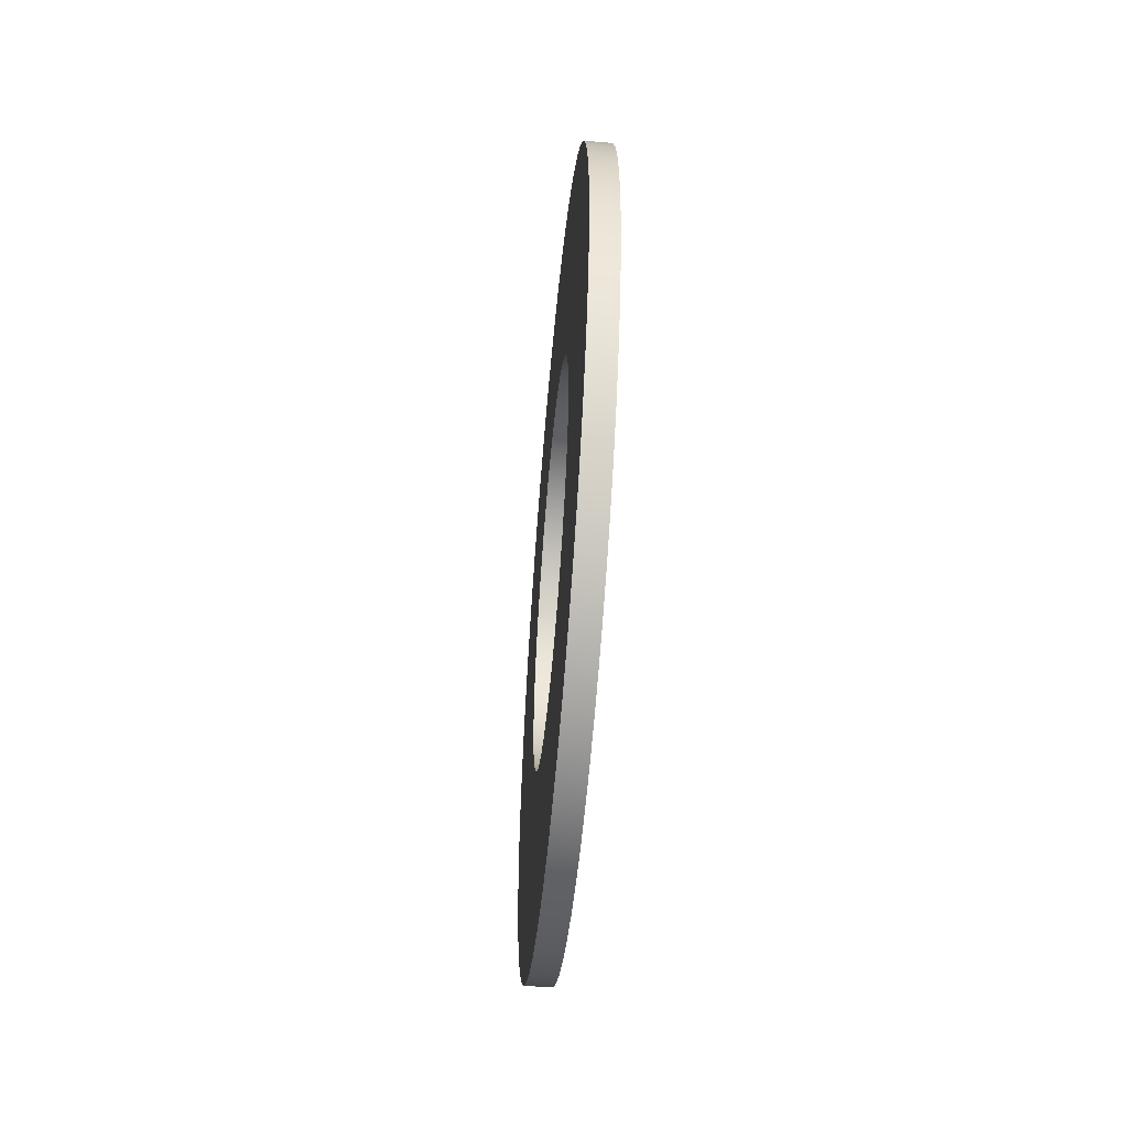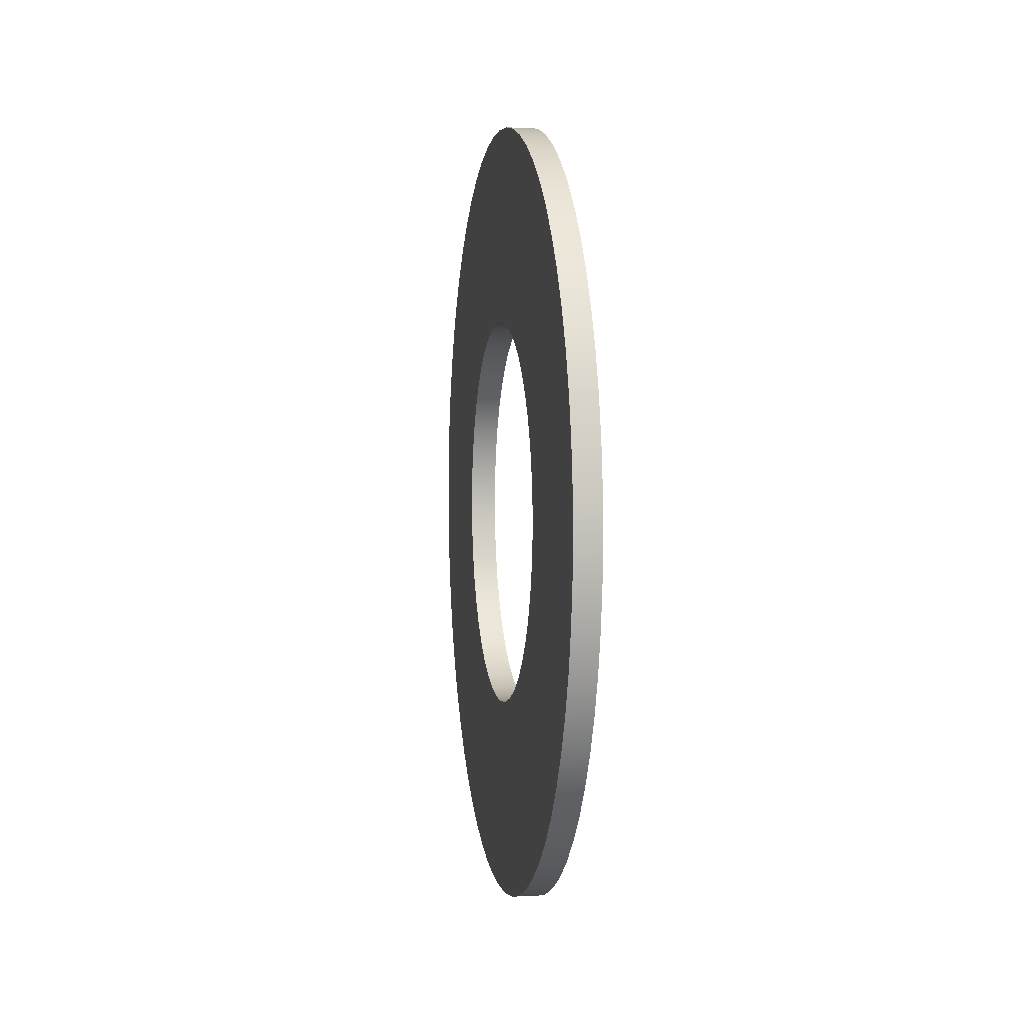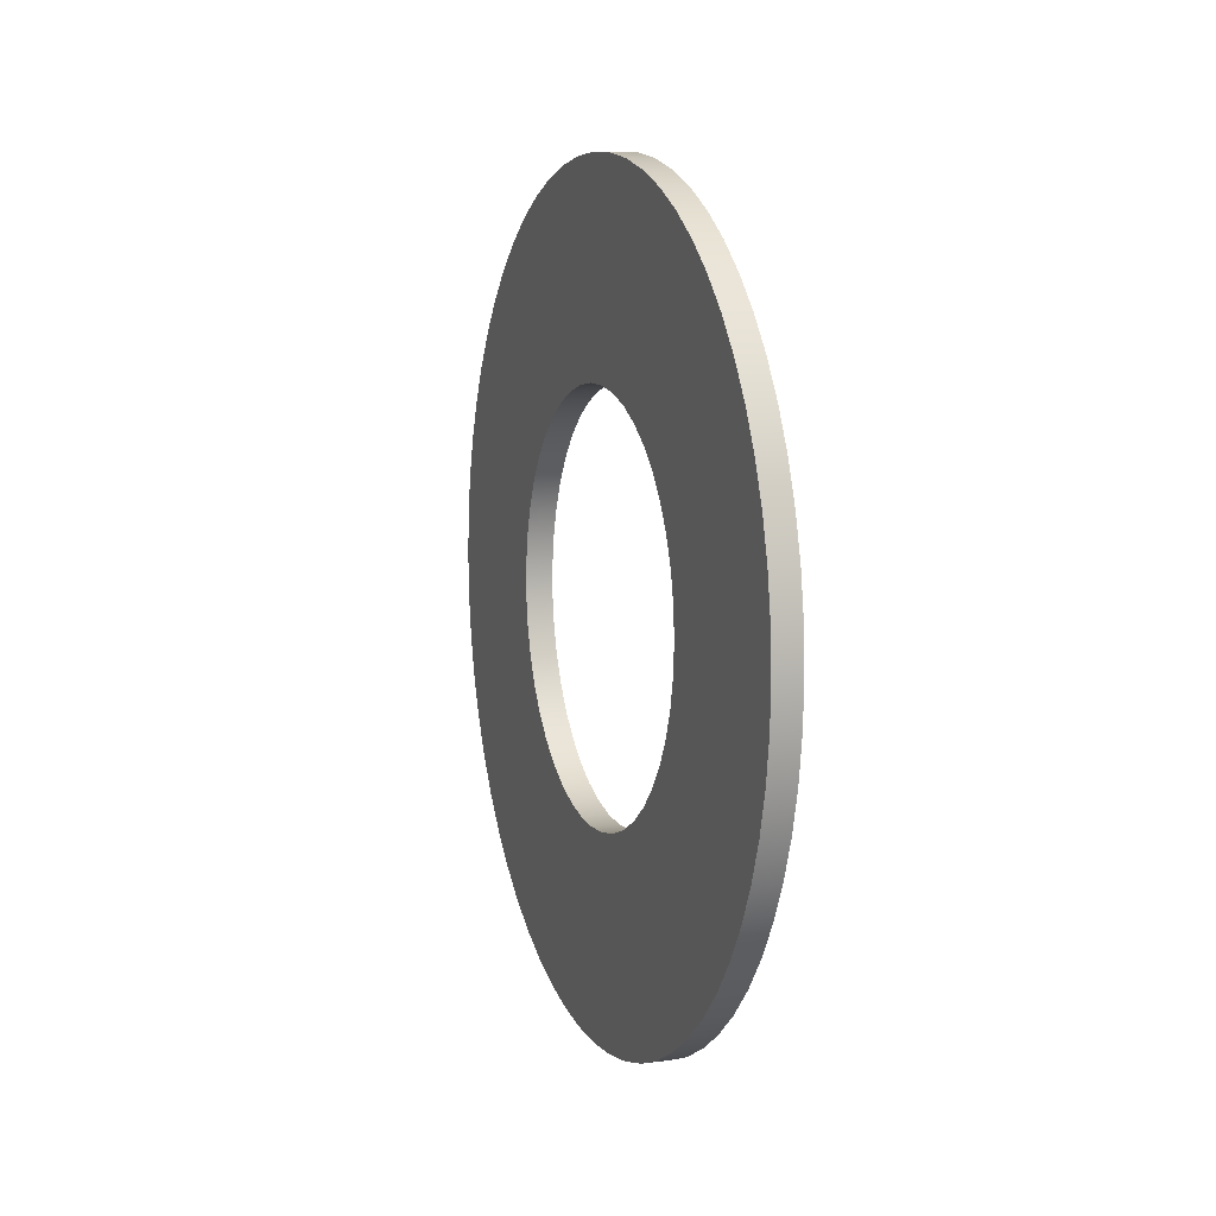
<metadata>
{"format":"obj","ext":"obj","renderer":"f3d","projection":"perspective","resolution":1024,"background":"white","views":[{"elev":-54.3,"azim":175.0,"up":"+Y"},{"elev":3.0,"azim":170.5,"up":"+Y"},{"elev":8.1,"azim":-19.4,"up":"+Y"}]}
</metadata>
<code>
v 0.05 -9.185e-17 0.75
v 0.05 0.0784 0.7459
v 0.05 0.1559 0.7336
v 0.05 0.2318 0.7133
v 0.05 0.3051 0.6852
v 0.05 0.375 0.6495
v 0.05 0.4408 0.6068
v 0.05 0.5018 0.5574
v 0.05 0.5574 0.5018
v 0.05 0.6068 0.4408
v 0.05 0.6495 0.375
v 0.05 0.6852 0.3051
v 0.05 0.7133 0.2318
v 0.05 0.7336 0.1559
v 0.05 0.7459 0.0784
v 0.05 0.75 -4.592e-17
v 0.05 0.7459 -0.0784
v 0.05 0.7336 -0.1559
v 0.05 0.7133 -0.2318
v 0.05 0.6852 -0.3051
v 0.05 0.6495 -0.375
v 0.05 0.6068 -0.4408
v 0.05 0.5574 -0.5018
v 0.05 0.5018 -0.5574
v 0.05 0.4408 -0.6068
v 0.05 0.375 -0.6495
v 0.05 0.3051 -0.6852
v 0.05 0.2318 -0.7133
v 0.05 0.1559 -0.7336
v 0.05 0.0784 -0.7459
v 0.05 0 -0.75
v 0.05 -0.0784 -0.7459
v 0.05 -0.1559 -0.7336
v 0.05 -0.2318 -0.7133
v 0.05 -0.3051 -0.6852
v 0.05 -0.375 -0.6495
v 0.05 -0.4408 -0.6068
v 0.05 -0.5018 -0.5574
v 0.05 -0.5574 -0.5018
v 0.05 -0.6068 -0.4408
v 0.05 -0.6495 -0.375
v 0.05 -0.6852 -0.3051
v 0.05 -0.7133 -0.2318
v 0.05 -0.7336 -0.1559
v 0.05 -0.7459 -0.0784
v 0.05 -0.75 -4.592e-17
v 0.05 -0.7459 0.0784
v 0.05 -0.7336 0.1559
v 0.05 -0.7133 0.2318
v 0.05 -0.6852 0.3051
v 0.05 -0.6495 0.375
v 0.05 -0.6068 0.4408
v 0.05 -0.5574 0.5018
v 0.05 -0.5018 0.5574
v 0.05 -0.4408 0.6068
v 0.05 -0.375 0.6495
v 0.05 -0.3051 0.6852
v 0.05 -0.2318 0.7133
v 0.05 -0.1559 0.7336
v 0.05 -0.0784 0.7459
v 0 -9.185e-17 0.75
v 0 -0.0784 0.7459
v 0 -0.1559 0.7336
v 0 -0.2318 0.7133
v 0 -0.3051 0.6852
v 0 -0.375 0.6495
v 0 -0.4408 0.6068
v 0 -0.5018 0.5574
v 0 -0.5574 0.5018
v 0 -0.6068 0.4408
v 0 -0.6495 0.375
v 0 -0.6852 0.3051
v 0 -0.7133 0.2318
v 0 -0.7336 0.1559
v 0 -0.7459 0.0784
v 0 -0.75 -4.592e-17
v 0 -0.7459 -0.0784
v 0 -0.7336 -0.1559
v 0 -0.7133 -0.2318
v 0 -0.6852 -0.3051
v 0 -0.6495 -0.375
v 0 -0.6068 -0.4408
v 0 -0.5574 -0.5018
v 0 -0.5018 -0.5574
v 0 -0.4408 -0.6068
v 0 -0.375 -0.6495
v 0 -0.3051 -0.6852
v 0 -0.2318 -0.7133
v 0 -0.1559 -0.7336
v 0 -0.0784 -0.7459
v 0 0 -0.75
v 0 0.0784 -0.7459
v 0 0.1559 -0.7336
v 0 0.2318 -0.7133
v 0 0.3051 -0.6852
v 0 0.375 -0.6495
v 0 0.4408 -0.6068
v 0 0.5018 -0.5574
v 0 0.5574 -0.5018
v 0 0.6068 -0.4408
v 0 0.6495 -0.375
v 0 0.6852 -0.3051
v 0 0.7133 -0.2318
v 0 0.7336 -0.1559
v 0 0.7459 -0.0784
v 0 0.75 -4.592e-17
v 0 0.7459 0.0784
v 0 0.7336 0.1559
v 0 0.7133 0.2318
v 0 0.6852 0.3051
v 0 0.6495 0.375
v 0 0.6068 0.4408
v 0 0.5574 0.5018
v 0 0.5018 0.5574
v 0 0.4408 0.6068
v 0 0.375 0.6495
v 0 0.3051 0.6852
v 0 0.2318 0.7133
v 0 0.1559 0.7336
v 0 0.0784 0.7459
v 0 -9.185e-17 0.75
v 0.05 -9.185e-17 0.75
v 0.05 -4.592e-17 0.375
v 0.05 -0.0546 0.371
v 0.05 -0.108 0.3591
v 0.05 -0.1592 0.3395
v 0.05 -0.2069 0.3127
v 0.05 -0.2502 0.2793
v 0.05 -0.2882 0.2399
v 0.05 -0.3201 0.1954
v 0.05 -0.3451 0.1467
v 0.05 -0.3628 0.09485
v 0.05 -0.3728 0.04101
v 0.05 -0.3747 -0.0137
v 0.05 -0.3688 -0.06811
v 0.05 -0.3549 -0.1211
v 0.05 -0.3335 -0.1715
v 0.05 -0.305 -0.2182
v 0.05 -0.27 -0.2603
v 0.05 -0.2292 -0.2968
v 0.05 -0.1835 -0.327
v 0.05 -0.134 -0.3503
v 0.05 -0.08154 -0.366
v 0.05 -0.02737 -0.374
v 0.05 0.02737 -0.374
v 0.05 0.08154 -0.366
v 0.05 0.134 -0.3503
v 0.05 0.1835 -0.327
v 0.05 0.2292 -0.2968
v 0.05 0.27 -0.2603
v 0.05 0.305 -0.2182
v 0.05 0.3335 -0.1715
v 0.05 0.3549 -0.1211
v 0.05 0.3688 -0.06811
v 0.05 0.3747 -0.0137
v 0.05 0.3728 0.04101
v 0.05 0.3628 0.09485
v 0.05 0.3451 0.1467
v 0.05 0.3201 0.1954
v 0.05 0.2882 0.2399
v 0.05 0.2502 0.2793
v 0.05 0.2069 0.3127
v 0.05 0.1592 0.3395
v 0.05 0.108 0.3591
v 0.05 0.0546 0.371
v 0 -4.592e-17 0.375
v 0 0.0546 0.371
v 0 0.108 0.3591
v 0 0.1592 0.3395
v 0 0.2069 0.3127
v 0 0.2502 0.2793
v 0 0.2882 0.2399
v 0 0.3201 0.1954
v 0 0.3451 0.1467
v 0 0.3628 0.09485
v 0 0.3728 0.04101
v 0 0.3747 -0.0137
v 0 0.3688 -0.06811
v 0 0.3549 -0.1211
v 0 0.3335 -0.1715
v 0 0.305 -0.2182
v 0 0.27 -0.2603
v 0 0.2292 -0.2968
v 0 0.1835 -0.327
v 0 0.134 -0.3503
v 0 0.08154 -0.366
v 0 0.02737 -0.374
v 0 -0.02737 -0.374
v 0 -0.08154 -0.366
v 0 -0.134 -0.3503
v 0 -0.1835 -0.327
v 0 -0.2292 -0.2968
v 0 -0.27 -0.2603
v 0 -0.305 -0.2182
v 0 -0.3335 -0.1715
v 0 -0.3549 -0.1211
v 0 -0.3688 -0.06811
v 0 -0.3747 -0.0137
v 0 -0.3728 0.04101
v 0 -0.3628 0.09485
v 0 -0.3451 0.1467
v 0 -0.3201 0.1954
v 0 -0.2882 0.2399
v 0 -0.2502 0.2793
v 0 -0.2069 0.3127
v 0 -0.1592 0.3395
v 0 -0.108 0.3591
v 0 -0.0546 0.371
v 0.05 -4.592e-17 0.375
v 0 -4.592e-17 0.375
v 0 -4.592e-17 0.375
v 0 -0.0546 0.371
v 0 -0.108 0.3591
v 0 -0.1592 0.3395
v 0 -0.2069 0.3127
v 0 -0.2502 0.2793
v 0 -0.2882 0.2399
v 0 -0.3201 0.1954
v 0 -0.3451 0.1467
v 0 -0.3628 0.09485
v 0 -0.3728 0.04101
v 0 -0.3747 -0.0137
v 0 -0.3688 -0.06811
v 0 -0.3549 -0.1211
v 0 -0.3335 -0.1715
v 0 -0.305 -0.2182
v 0 -0.27 -0.2603
v 0 -0.2292 -0.2968
v 0 -0.1835 -0.327
v 0 -0.134 -0.3503
v 0 -0.08154 -0.366
v 0 -0.02737 -0.374
v 0 0.02737 -0.374
v 0 0.08154 -0.366
v 0 0.134 -0.3503
v 0 0.1835 -0.327
v 0 0.2292 -0.2968
v 0 0.27 -0.2603
v 0 0.305 -0.2182
v 0 0.3335 -0.1715
v 0 0.3549 -0.1211
v 0 0.3688 -0.06811
v 0 0.3747 -0.0137
v 0 0.3728 0.04101
v 0 0.3628 0.09485
v 0 0.3451 0.1467
v 0 0.3201 0.1954
v 0 0.2882 0.2399
v 0 0.2502 0.2793
v 0 0.2069 0.3127
v 0 0.1592 0.3395
v 0 0.108 0.3591
v 0 0.0546 0.371
v 0 -9.185e-17 0.75
v 0 0.0784 0.7459
v 0 0.1559 0.7336
v 0 0.2318 0.7133
v 0 0.3051 0.6852
v 0 0.375 0.6495
v 0 0.4408 0.6068
v 0 0.5018 0.5574
v 0 0.5574 0.5018
v 0 0.6068 0.4408
v 0 0.6495 0.375
v 0 0.6852 0.3051
v 0 0.7133 0.2318
v 0 0.7336 0.1559
v 0 0.7459 0.0784
v 0 0.75 -4.592e-17
v 0 0.7459 -0.0784
v 0 0.7336 -0.1559
v 0 0.7133 -0.2318
v 0 0.6852 -0.3051
v 0 0.6495 -0.375
v 0 0.6068 -0.4408
v 0 0.5574 -0.5018
v 0 0.5018 -0.5574
v 0 0.4408 -0.6068
v 0 0.375 -0.6495
v 0 0.3051 -0.6852
v 0 0.2318 -0.7133
v 0 0.1559 -0.7336
v 0 0.0784 -0.7459
v 0 0 -0.75
v 0 -0.0784 -0.7459
v 0 -0.1559 -0.7336
v 0 -0.2318 -0.7133
v 0 -0.3051 -0.6852
v 0 -0.375 -0.6495
v 0 -0.4408 -0.6068
v 0 -0.5018 -0.5574
v 0 -0.5574 -0.5018
v 0 -0.6068 -0.4408
v 0 -0.6495 -0.375
v 0 -0.6852 -0.3051
v 0 -0.7133 -0.2318
v 0 -0.7336 -0.1559
v 0 -0.7459 -0.0784
v 0 -0.75 -4.592e-17
v 0 -0.7459 0.0784
v 0 -0.7336 0.1559
v 0 -0.7133 0.2318
v 0 -0.6852 0.3051
v 0 -0.6495 0.375
v 0 -0.6068 0.4408
v 0 -0.5574 0.5018
v 0 -0.5018 0.5574
v 0 -0.4408 0.6068
v 0 -0.375 0.6495
v 0 -0.3051 0.6852
v 0 -0.2318 0.7133
v 0 -0.1559 0.7336
v 0 -0.0784 0.7459
v 0.05 -4.592e-17 0.375
v 0.05 0.0546 0.371
v 0.05 0.108 0.3591
v 0.05 0.1592 0.3395
v 0.05 0.2069 0.3127
v 0.05 0.2502 0.2793
v 0.05 0.2882 0.2399
v 0.05 0.3201 0.1954
v 0.05 0.3451 0.1467
v 0.05 0.3628 0.09485
v 0.05 0.3728 0.04101
v 0.05 0.3747 -0.0137
v 0.05 0.3688 -0.06811
v 0.05 0.3549 -0.1211
v 0.05 0.3335 -0.1715
v 0.05 0.305 -0.2182
v 0.05 0.27 -0.2603
v 0.05 0.2292 -0.2968
v 0.05 0.1835 -0.327
v 0.05 0.134 -0.3503
v 0.05 0.08154 -0.366
v 0.05 0.02737 -0.374
v 0.05 -0.02737 -0.374
v 0.05 -0.08154 -0.366
v 0.05 -0.134 -0.3503
v 0.05 -0.1835 -0.327
v 0.05 -0.2292 -0.2968
v 0.05 -0.27 -0.2603
v 0.05 -0.305 -0.2182
v 0.05 -0.3335 -0.1715
v 0.05 -0.3549 -0.1211
v 0.05 -0.3688 -0.06811
v 0.05 -0.3747 -0.0137
v 0.05 -0.3728 0.04101
v 0.05 -0.3628 0.09485
v 0.05 -0.3451 0.1467
v 0.05 -0.3201 0.1954
v 0.05 -0.2882 0.2399
v 0.05 -0.2502 0.2793
v 0.05 -0.2069 0.3127
v 0.05 -0.1592 0.3395
v 0.05 -0.108 0.3591
v 0.05 -0.0546 0.371
v 0.05 -9.185e-17 0.75
v 0.05 -0.0784 0.7459
v 0.05 -0.1559 0.7336
v 0.05 -0.2318 0.7133
v 0.05 -0.3051 0.6852
v 0.05 -0.375 0.6495
v 0.05 -0.4408 0.6068
v 0.05 -0.5018 0.5574
v 0.05 -0.5574 0.5018
v 0.05 -0.6068 0.4408
v 0.05 -0.6495 0.375
v 0.05 -0.6852 0.3051
v 0.05 -0.7133 0.2318
v 0.05 -0.7336 0.1559
v 0.05 -0.7459 0.0784
v 0.05 -0.75 -4.592e-17
v 0.05 -0.7459 -0.0784
v 0.05 -0.7336 -0.1559
v 0.05 -0.7133 -0.2318
v 0.05 -0.6852 -0.3051
v 0.05 -0.6495 -0.375
v 0.05 -0.6068 -0.4408
v 0.05 -0.5574 -0.5018
v 0.05 -0.5018 -0.5574
v 0.05 -0.4408 -0.6068
v 0.05 -0.375 -0.6495
v 0.05 -0.3051 -0.6852
v 0.05 -0.2318 -0.7133
v 0.05 -0.1559 -0.7336
v 0.05 -0.0784 -0.7459
v 0.05 0 -0.75
v 0.05 0.0784 -0.7459
v 0.05 0.1559 -0.7336
v 0.05 0.2318 -0.7133
v 0.05 0.3051 -0.6852
v 0.05 0.375 -0.6495
v 0.05 0.4408 -0.6068
v 0.05 0.5018 -0.5574
v 0.05 0.5574 -0.5018
v 0.05 0.6068 -0.4408
v 0.05 0.6495 -0.375
v 0.05 0.6852 -0.3051
v 0.05 0.7133 -0.2318
v 0.05 0.7336 -0.1559
v 0.05 0.7459 -0.0784
v 0.05 0.75 -4.592e-17
v 0.05 0.7459 0.0784
v 0.05 0.7336 0.1559
v 0.05 0.7133 0.2318
v 0.05 0.6852 0.3051
v 0.05 0.6495 0.375
v 0.05 0.6068 0.4408
v 0.05 0.5574 0.5018
v 0.05 0.5018 0.5574
v 0.05 0.4408 0.6068
v 0.05 0.375 0.6495
v 0.05 0.3051 0.6852
v 0.05 0.2318 0.7133
v 0.05 0.1559 0.7336
v 0.05 0.0784 0.7459
f 2 120 1
f 1 120 121
f 122 61 60
f 60 61 62
f 60 62 59
f 59 62 63
f 59 63 58
f 58 63 64
f 58 64 57
f 57 64 65
f 57 65 56
f 56 65 66
f 56 66 55
f 55 66 67
f 55 67 54
f 54 67 68
f 54 68 53
f 53 68 69
f 53 69 52
f 52 69 70
f 52 70 51
f 51 70 71
f 51 71 50
f 50 71 72
f 50 72 49
f 49 72 73
f 49 73 48
f 48 73 74
f 48 74 47
f 47 74 75
f 47 75 46
f 46 75 76
f 46 76 45
f 45 76 77
f 45 77 44
f 44 77 78
f 44 78 43
f 43 78 79
f 43 79 42
f 42 79 80
f 42 80 41
f 41 80 81
f 41 81 40
f 40 81 82
f 40 82 39
f 39 82 83
f 39 83 38
f 38 83 84
f 38 84 37
f 37 84 85
f 37 85 36
f 36 85 86
f 36 86 35
f 35 86 87
f 35 87 34
f 34 87 88
f 34 88 33
f 33 88 89
f 33 89 32
f 32 89 90
f 32 90 31
f 31 90 91
f 31 91 30
f 30 91 92
f 30 92 29
f 29 92 93
f 29 93 28
f 28 93 94
f 28 94 27
f 27 94 95
f 27 95 26
f 26 95 96
f 26 96 25
f 25 96 97
f 25 97 24
f 24 97 98
f 24 98 23
f 23 98 99
f 23 99 22
f 22 99 100
f 22 100 21
f 21 100 101
f 21 101 20
f 20 101 102
f 20 102 19
f 19 102 103
f 19 103 18
f 18 103 104
f 18 104 17
f 17 104 105
f 17 105 16
f 16 105 106
f 16 106 15
f 15 106 107
f 15 107 14
f 14 107 108
f 14 108 13
f 13 108 109
f 13 109 12
f 12 109 110
f 12 110 11
f 11 110 111
f 11 111 10
f 10 111 112
f 10 112 9
f 9 112 113
f 9 113 8
f 8 113 114
f 8 114 7
f 7 114 115
f 7 115 6
f 6 115 116
f 6 116 5
f 5 116 117
f 5 117 4
f 4 117 118
f 4 118 3
f 3 118 119
f 3 119 2
f 2 119 120
f 124 208 123
f 123 208 210
f 209 166 165
f 165 166 167
f 165 167 164
f 164 167 168
f 164 168 163
f 163 168 169
f 163 169 162
f 162 169 170
f 162 170 161
f 161 170 171
f 161 171 160
f 160 171 172
f 160 172 159
f 159 172 173
f 159 173 158
f 158 173 174
f 158 174 157
f 157 174 175
f 157 175 156
f 156 175 176
f 156 176 155
f 155 176 177
f 155 177 154
f 154 177 178
f 154 178 153
f 153 178 179
f 153 179 152
f 152 179 180
f 152 180 151
f 151 180 181
f 151 181 150
f 150 181 182
f 150 182 149
f 149 182 183
f 149 183 148
f 148 183 184
f 148 184 147
f 147 184 185
f 147 185 146
f 146 185 186
f 146 186 145
f 145 186 187
f 145 187 144
f 144 187 188
f 144 188 143
f 143 188 189
f 143 189 142
f 142 189 190
f 142 190 141
f 141 190 191
f 141 191 140
f 140 191 192
f 140 192 139
f 139 192 193
f 139 193 138
f 138 193 194
f 138 194 137
f 137 194 195
f 137 195 136
f 136 195 196
f 136 196 135
f 135 196 197
f 135 197 134
f 134 197 198
f 134 198 133
f 133 198 199
f 133 199 132
f 132 199 200
f 132 200 131
f 131 200 201
f 131 201 130
f 130 201 202
f 130 202 129
f 129 202 203
f 129 203 128
f 128 203 204
f 128 204 127
f 127 204 205
f 127 205 126
f 126 205 206
f 126 206 125
f 125 206 207
f 125 207 124
f 124 207 208
f 212 313 211
f 211 313 254
f 211 254 255
f 313 212 312
f 312 212 213
f 312 213 311
f 311 213 214
f 311 214 310
f 310 214 309
f 309 214 215
f 309 215 308
f 308 215 216
f 308 216 307
f 307 216 306
f 306 216 217
f 306 217 305
f 305 217 218
f 305 218 304
f 304 218 219
f 304 219 303
f 303 219 302
f 302 219 220
f 302 220 301
f 301 220 221
f 301 221 300
f 300 221 299
f 299 221 222
f 299 222 298
f 298 222 223
f 298 223 297
f 297 223 224
f 297 224 296
f 296 224 295
f 295 224 225
f 295 225 294
f 294 225 226
f 294 226 293
f 293 226 292
f 292 226 227
f 292 227 291
f 291 227 228
f 291 228 290
f 290 228 229
f 290 229 289
f 289 229 288
f 288 229 230
f 288 230 287
f 287 230 231
f 287 231 286
f 286 231 285
f 285 231 232
f 285 232 284
f 284 232 233
f 284 233 283
f 283 233 234
f 283 234 282
f 282 234 281
f 281 234 235
f 281 235 280
f 280 235 236
f 280 236 279
f 279 236 278
f 278 236 237
f 278 237 277
f 277 237 238
f 277 238 276
f 276 238 239
f 276 239 275
f 275 239 274
f 274 239 240
f 274 240 273
f 273 240 241
f 273 241 272
f 272 241 271
f 271 241 242
f 271 242 270
f 270 242 243
f 270 243 269
f 269 243 244
f 269 244 268
f 268 244 267
f 267 244 245
f 267 245 266
f 266 245 246
f 266 246 265
f 265 246 264
f 264 246 247
f 264 247 263
f 263 247 248
f 263 248 262
f 262 248 249
f 262 249 261
f 261 249 260
f 260 249 250
f 260 250 259
f 259 250 251
f 259 251 258
f 258 251 257
f 257 251 252
f 257 252 256
f 256 252 253
f 256 253 255
f 255 253 211
f 315 416 314
f 314 416 357
f 314 357 358
f 416 315 415
f 415 315 316
f 415 316 414
f 414 316 317
f 414 317 413
f 413 317 412
f 412 317 318
f 412 318 411
f 411 318 319
f 411 319 410
f 410 319 409
f 409 319 320
f 409 320 408
f 408 320 321
f 408 321 407
f 407 321 322
f 407 322 406
f 406 322 405
f 405 322 323
f 405 323 404
f 404 323 324
f 404 324 403
f 403 324 402
f 402 324 325
f 402 325 401
f 401 325 326
f 401 326 400
f 400 326 327
f 400 327 399
f 399 327 398
f 398 327 328
f 398 328 397
f 397 328 329
f 397 329 396
f 396 329 395
f 395 329 330
f 395 330 394
f 394 330 331
f 394 331 393
f 393 331 332
f 393 332 392
f 392 332 391
f 391 332 333
f 391 333 390
f 390 333 334
f 390 334 389
f 389 334 388
f 388 334 335
f 388 335 387
f 387 335 336
f 387 336 386
f 386 336 337
f 386 337 385
f 385 337 384
f 384 337 338
f 384 338 383
f 383 338 339
f 383 339 382
f 382 339 381
f 381 339 340
f 381 340 380
f 380 340 341
f 380 341 379
f 379 341 342
f 379 342 378
f 378 342 377
f 377 342 343
f 377 343 376
f 376 343 344
f 376 344 375
f 375 344 374
f 374 344 345
f 374 345 373
f 373 345 346
f 373 346 372
f 372 346 347
f 372 347 371
f 371 347 370
f 370 347 348
f 370 348 369
f 369 348 349
f 369 349 368
f 368 349 367
f 367 349 350
f 367 350 366
f 366 350 351
f 366 351 365
f 365 351 352
f 365 352 364
f 364 352 363
f 363 352 353
f 363 353 362
f 362 353 354
f 362 354 361
f 361 354 360
f 360 354 355
f 360 355 359
f 359 355 356
f 359 356 358
f 358 356 314

</code>
